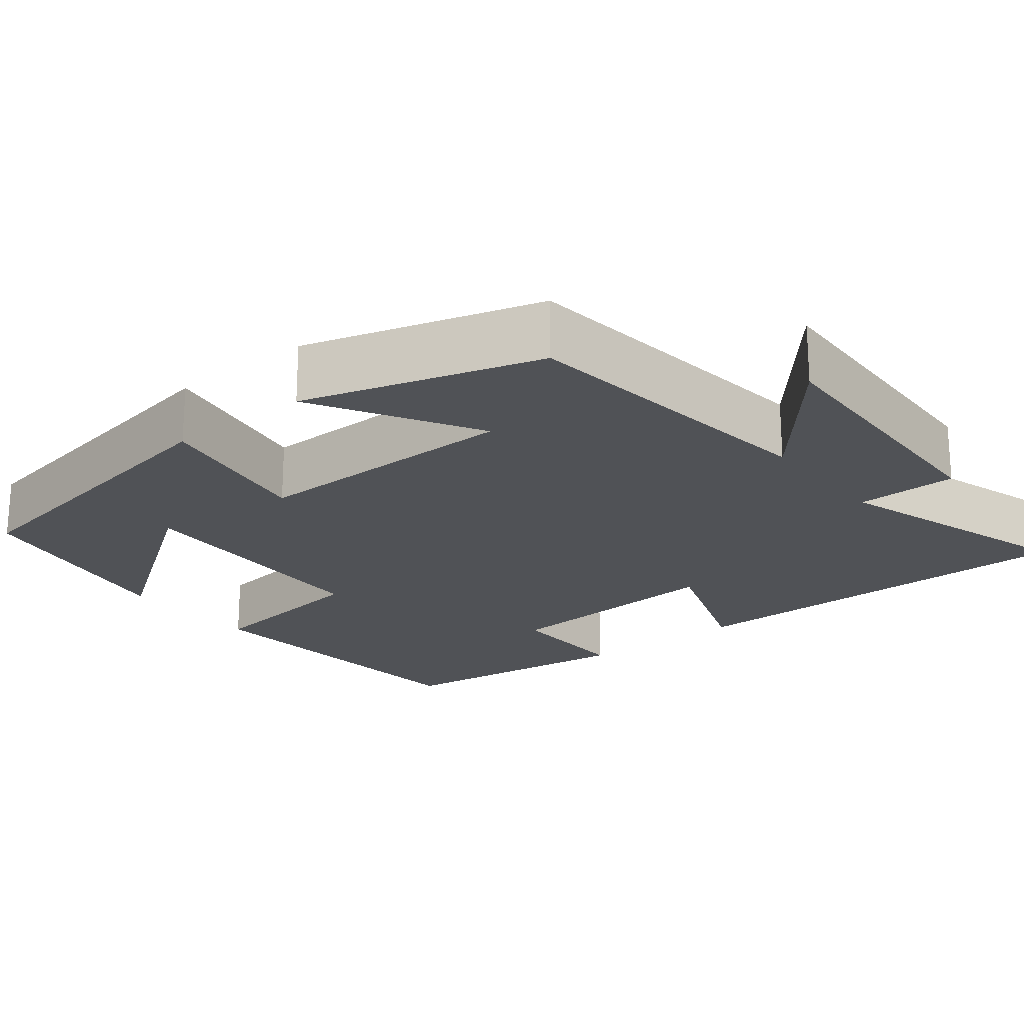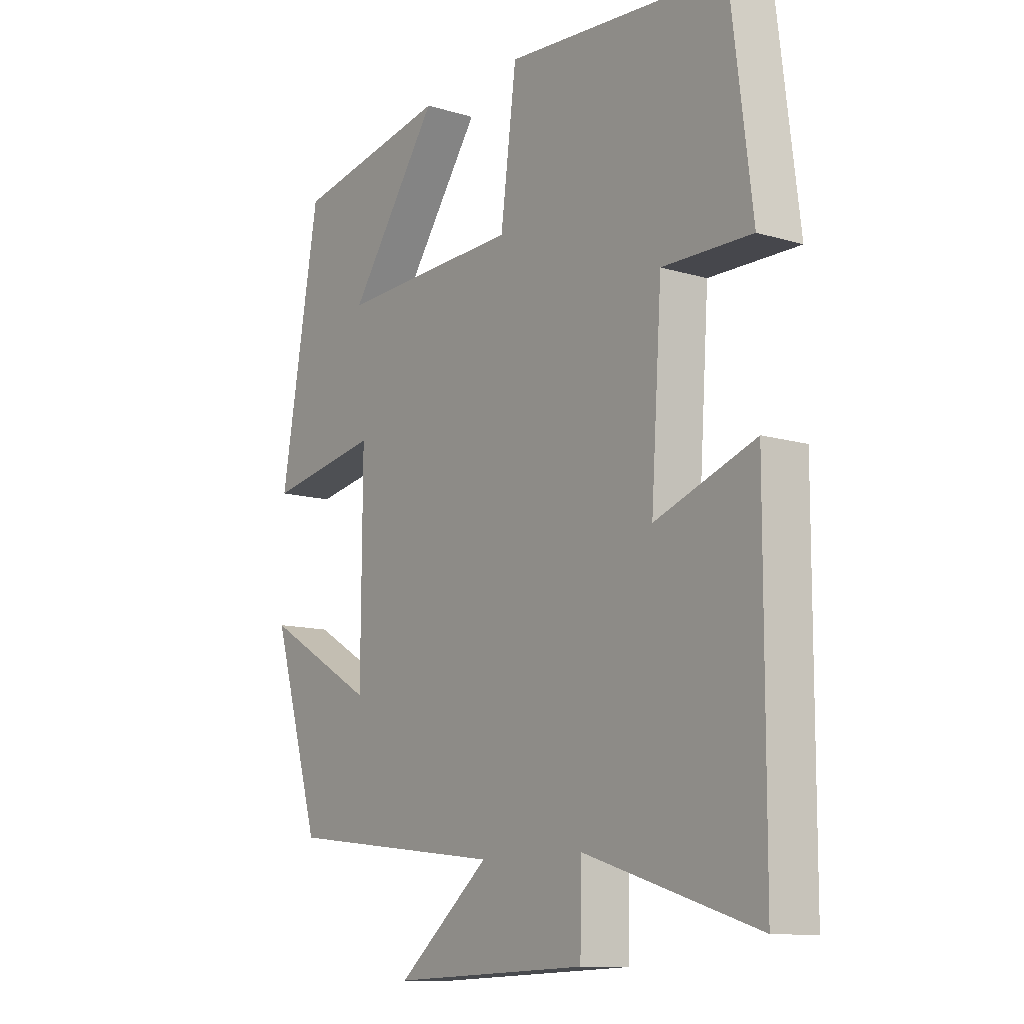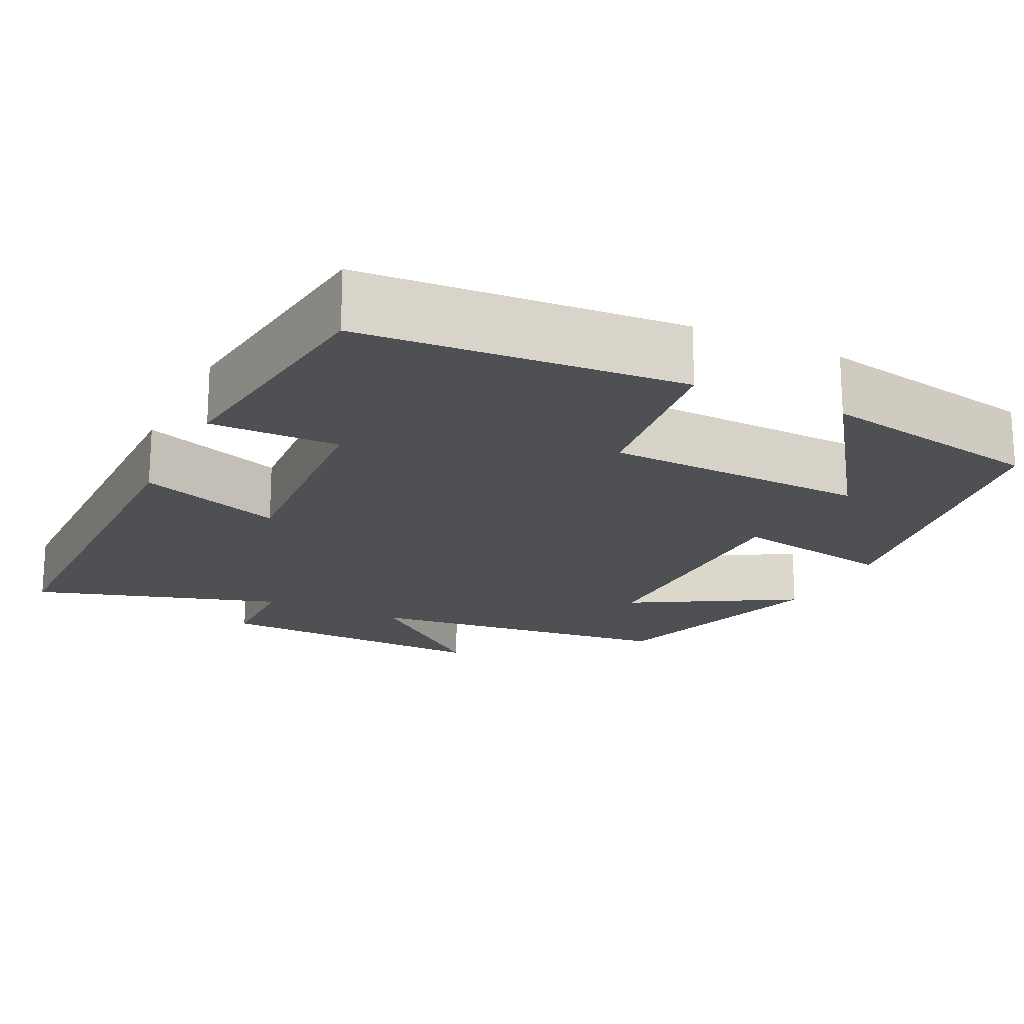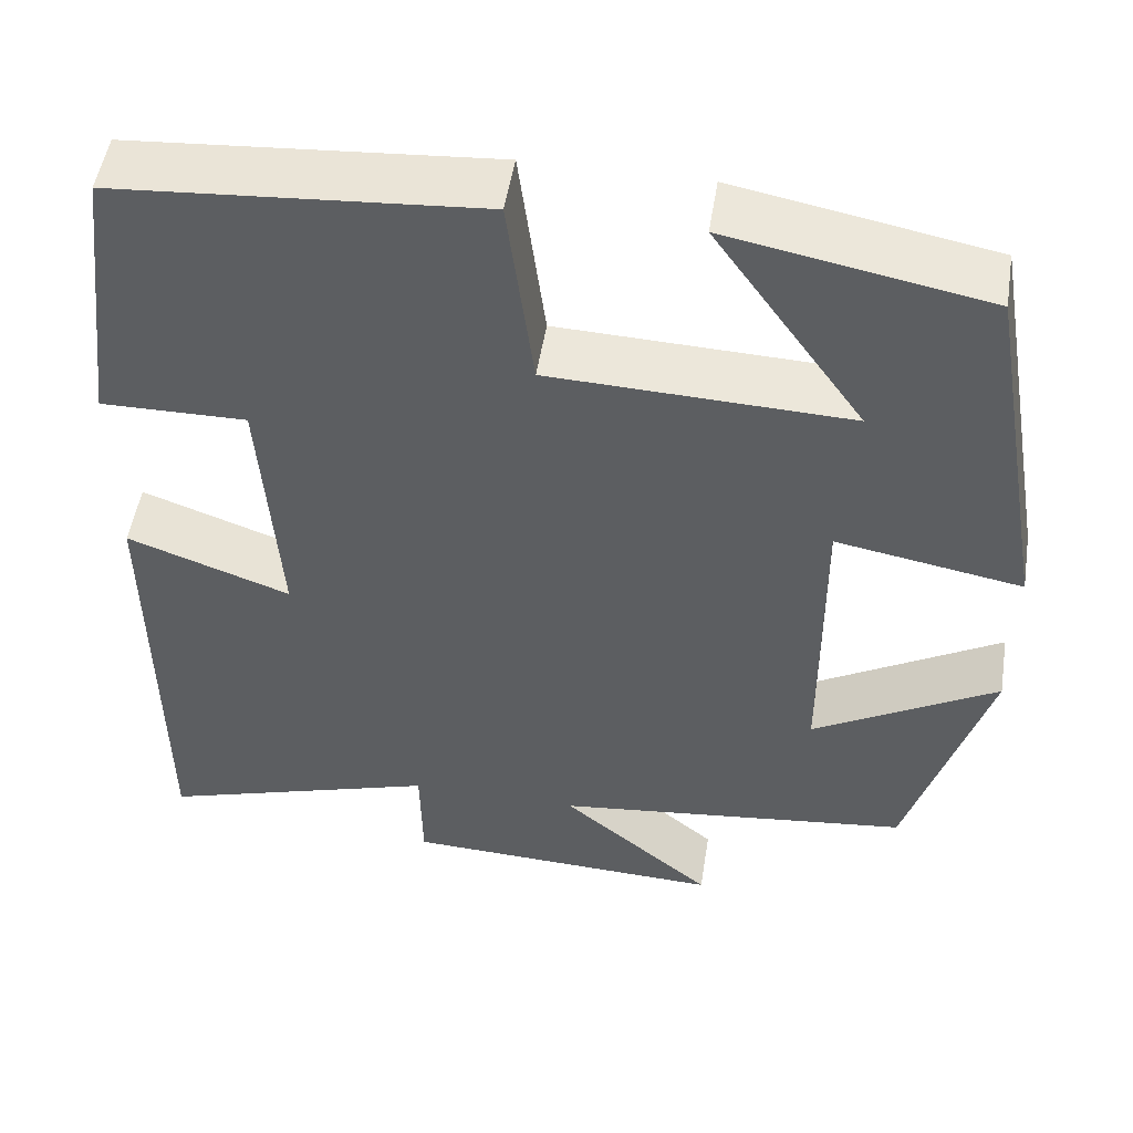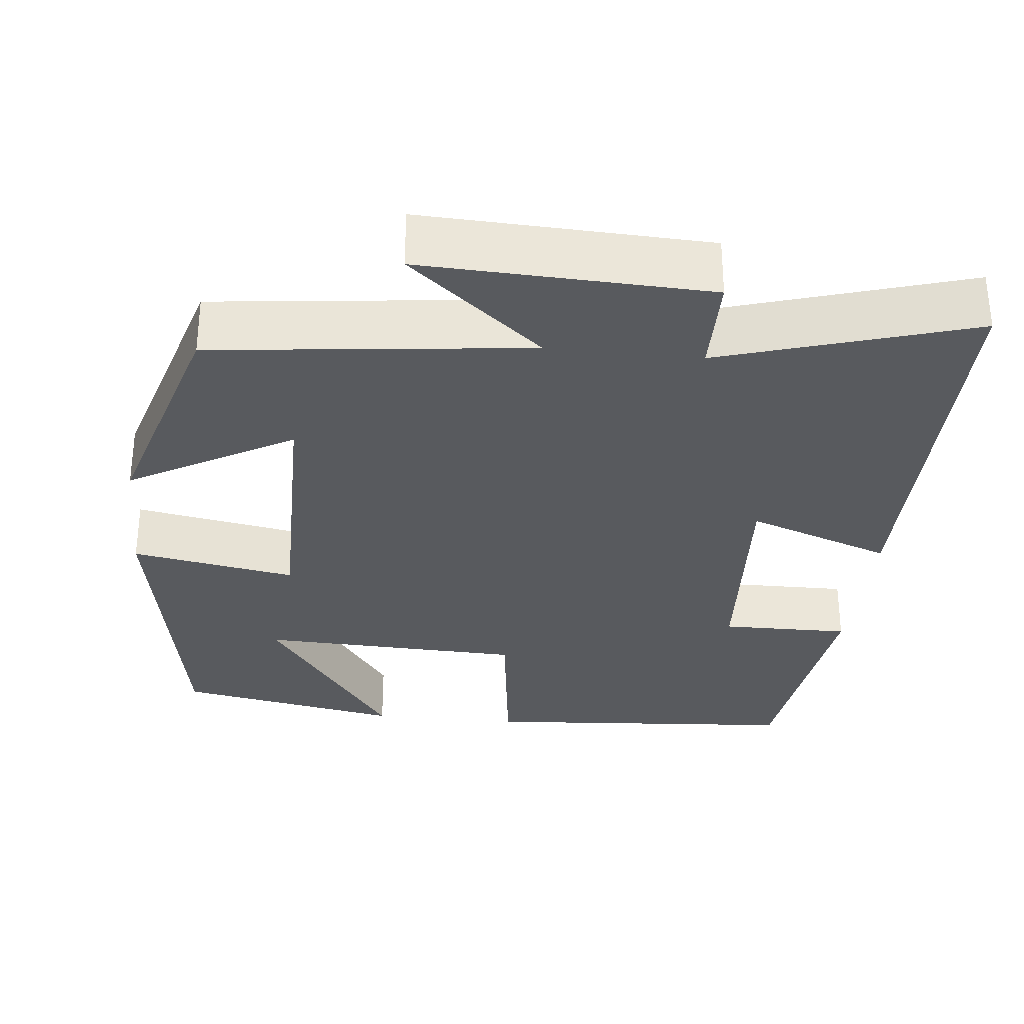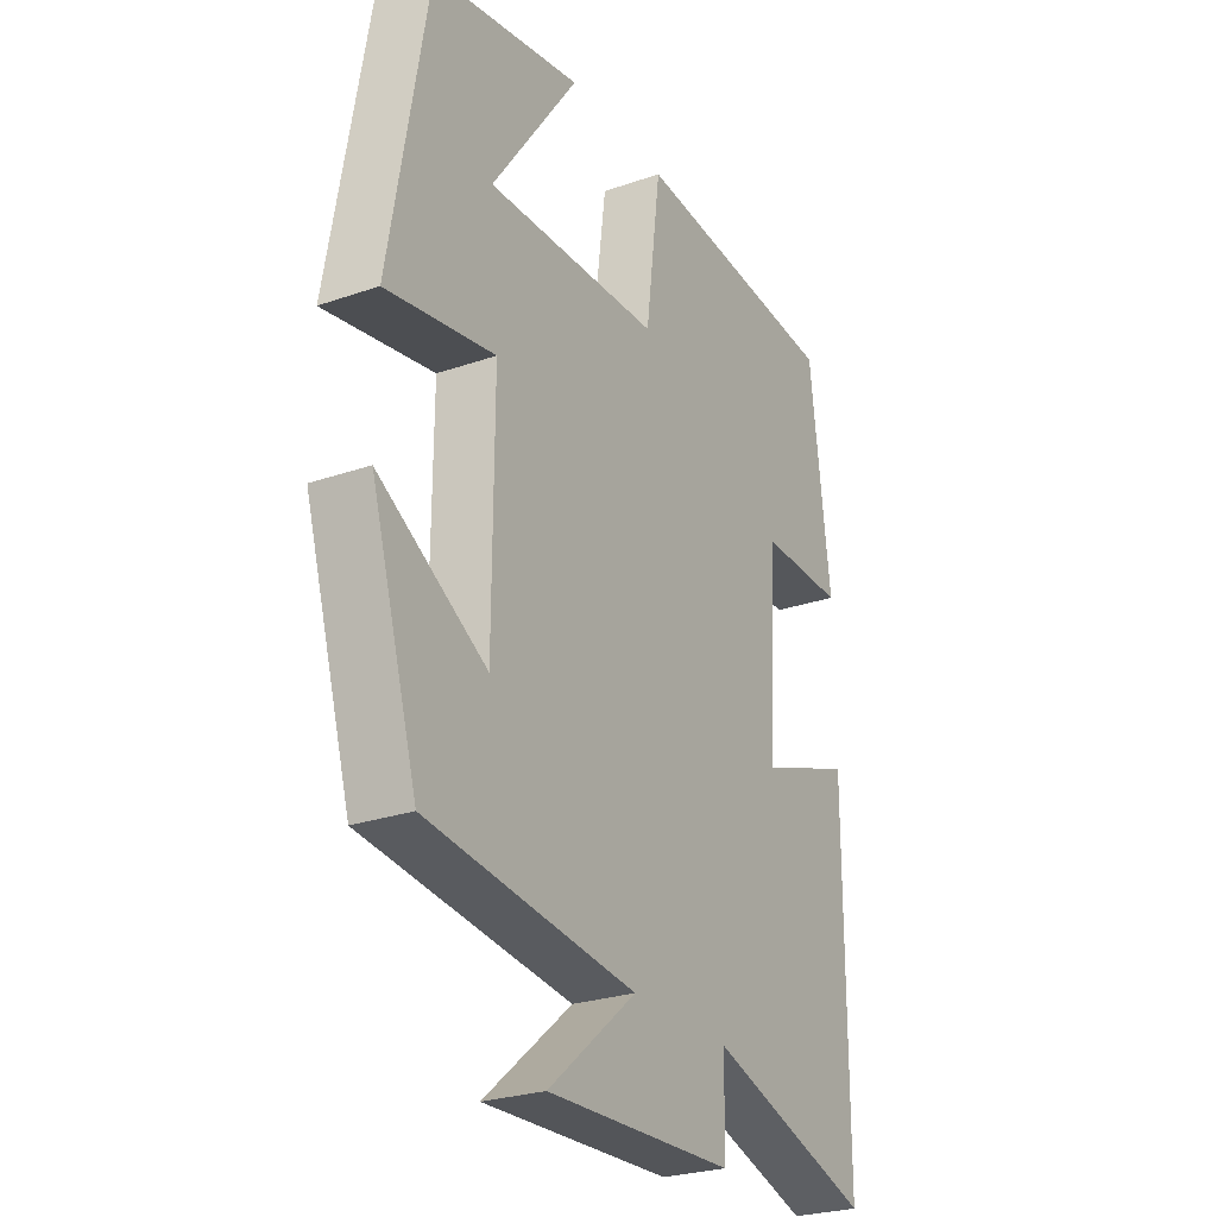
<metadata>
{"format":"obj","ext":"obj","renderer":"f3d","projection":"perspective","resolution":1024,"background":"white","views":[{"elev":-21.1,"azim":128.6,"up":"+Y"},{"elev":-11.5,"azim":-125.9,"up":"+Z"},{"elev":-18.8,"azim":-26.0,"up":"+Y"},{"elev":51.1,"azim":9.0,"up":"+Z"},{"elev":-31.1,"azim":173.9,"up":"+Y"},{"elev":-26.3,"azim":118.7,"up":"+Z"}]}
</metadata>
<code>
v -0.498 0.07 -0.598
v -0.5 0.07 -0.074
v -0.317 0.07 -0.14
v -0.337 0.07 0.154
v -0.5 0.07 0.152
v -0.461 0.07 0.469
v -0.055 0.07 0.5
v -0.026 0.07 0.276
v 0.308 0.07 0.264
v 0.141 0.07 0.5
v 0.428 0.07 0.446
v 0.5 0.07 0.034
v 0.292 0.07 0.071
v 0.294 0.07 -0.273
v 0.5 0.07 -0.154
v 0.411 0.07 -0.453
v 0.01 0.07 -0.5
v 0.18 0.07 -0.642
v -0.18 0.07 -0.628
v -0.182 0.07 -0.5
v -0.498 0 -0.598
v -0.5 0 -0.074
v -0.317 0 -0.14
v -0.337 0 0.154
v -0.5 0 0.152
v -0.461 0 0.469
v -0.055 0 0.5
v -0.026 0 0.276
v 0.308 0 0.264
v 0.141 0 0.5
v 0.428 0 0.446
v 0.5 0 0.034
v 0.292 0 0.071
v 0.294 0 -0.273
v 0.5 0 -0.154
v 0.411 0 -0.453
v 0.01 0 -0.5
v 0.18 0 -0.642
v -0.18 0 -0.628
v -0.182 0 -0.5
f 17 18 19 20
f 16 17 20
f 14 15 16
f 14 16 20
f 13 14 20 1
f 9 10 11 12
f 8 9 12 13
f 5 6 7 8
f 4 5 8
f 3 4 8 13
f 1 2 3
f 1 3 13
f 40 39 38 37
f 40 37 36
f 36 35 34
f 40 36 34
f 21 40 34 33
f 32 31 30 29
f 33 32 29 28
f 28 27 26 25
f 28 25 24
f 33 28 24 23
f 23 22 21
f 33 23 21
f 1 21 22 2
f 2 22 23 3
f 3 23 24 4
f 4 24 25 5
f 5 25 26 6
f 6 26 27 7
f 7 27 28 8
f 8 28 29 9
f 9 29 30 10
f 10 30 31 11
f 11 31 32 12
f 12 32 33 13
f 13 33 34 14
f 14 34 35 15
f 15 35 36 16
f 16 36 37 17
f 17 37 38 18
f 18 38 39 19
f 19 39 40 20
f 20 40 21 1

</code>
